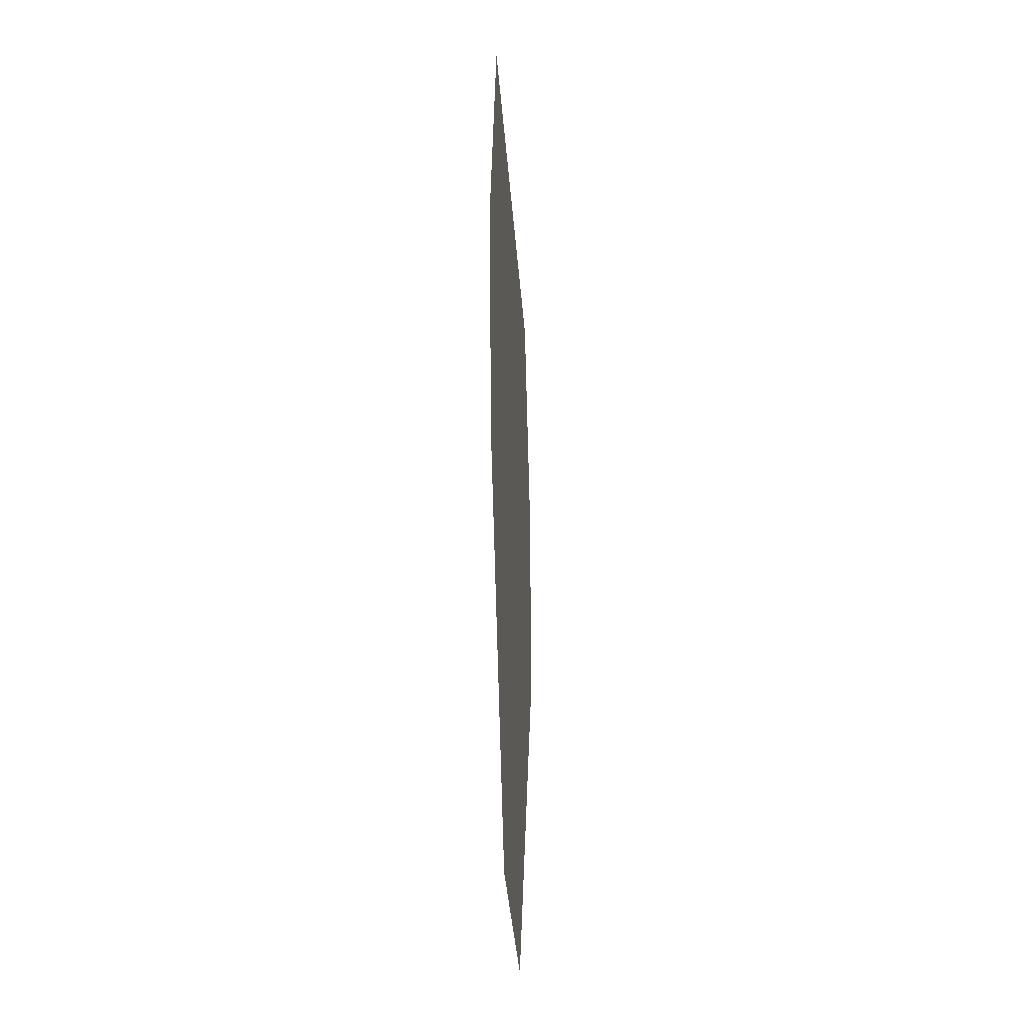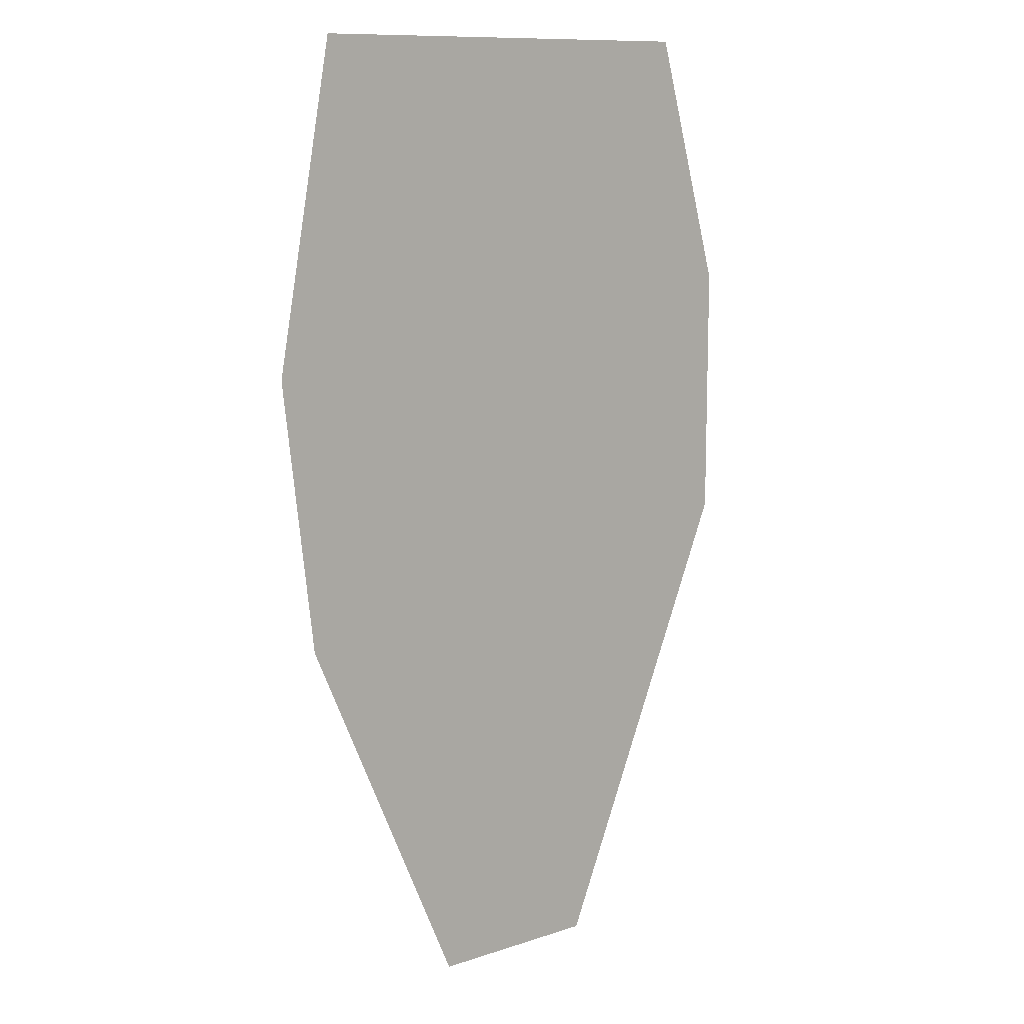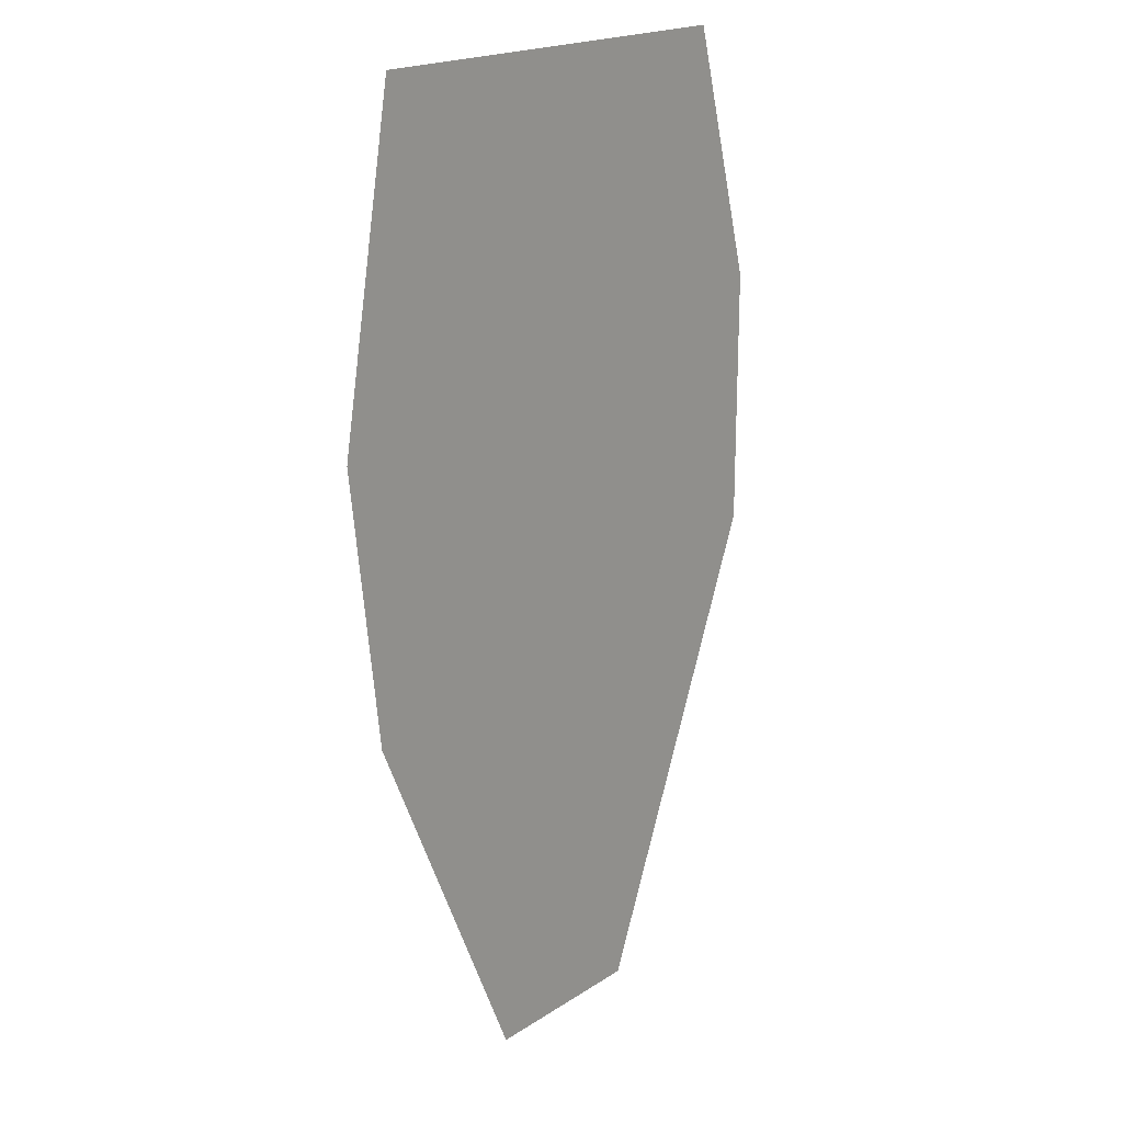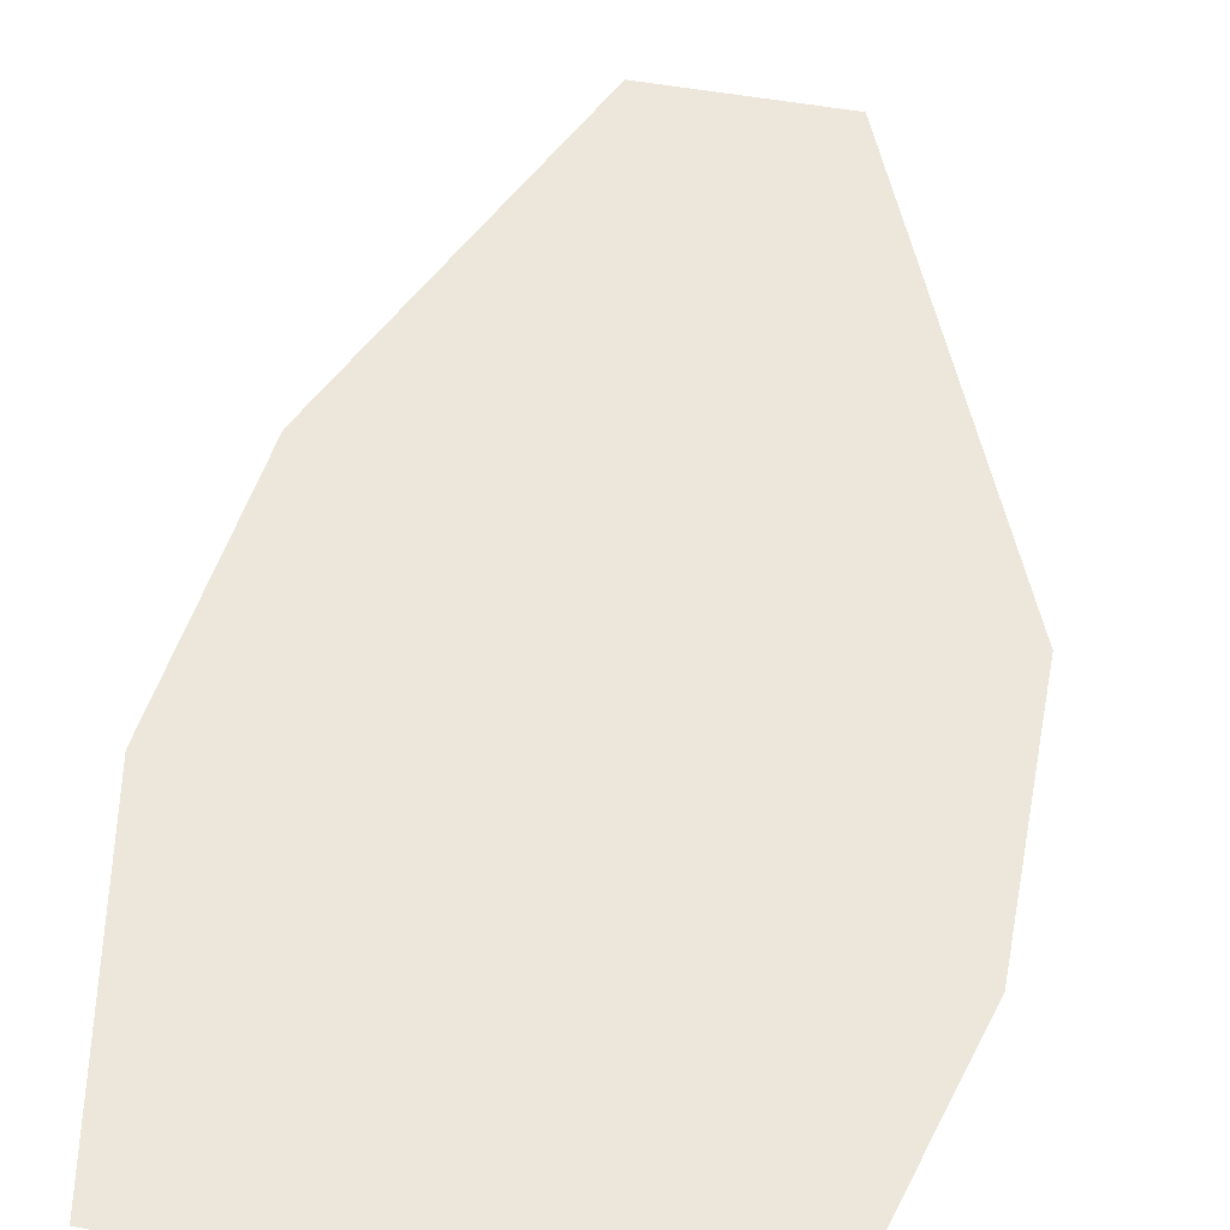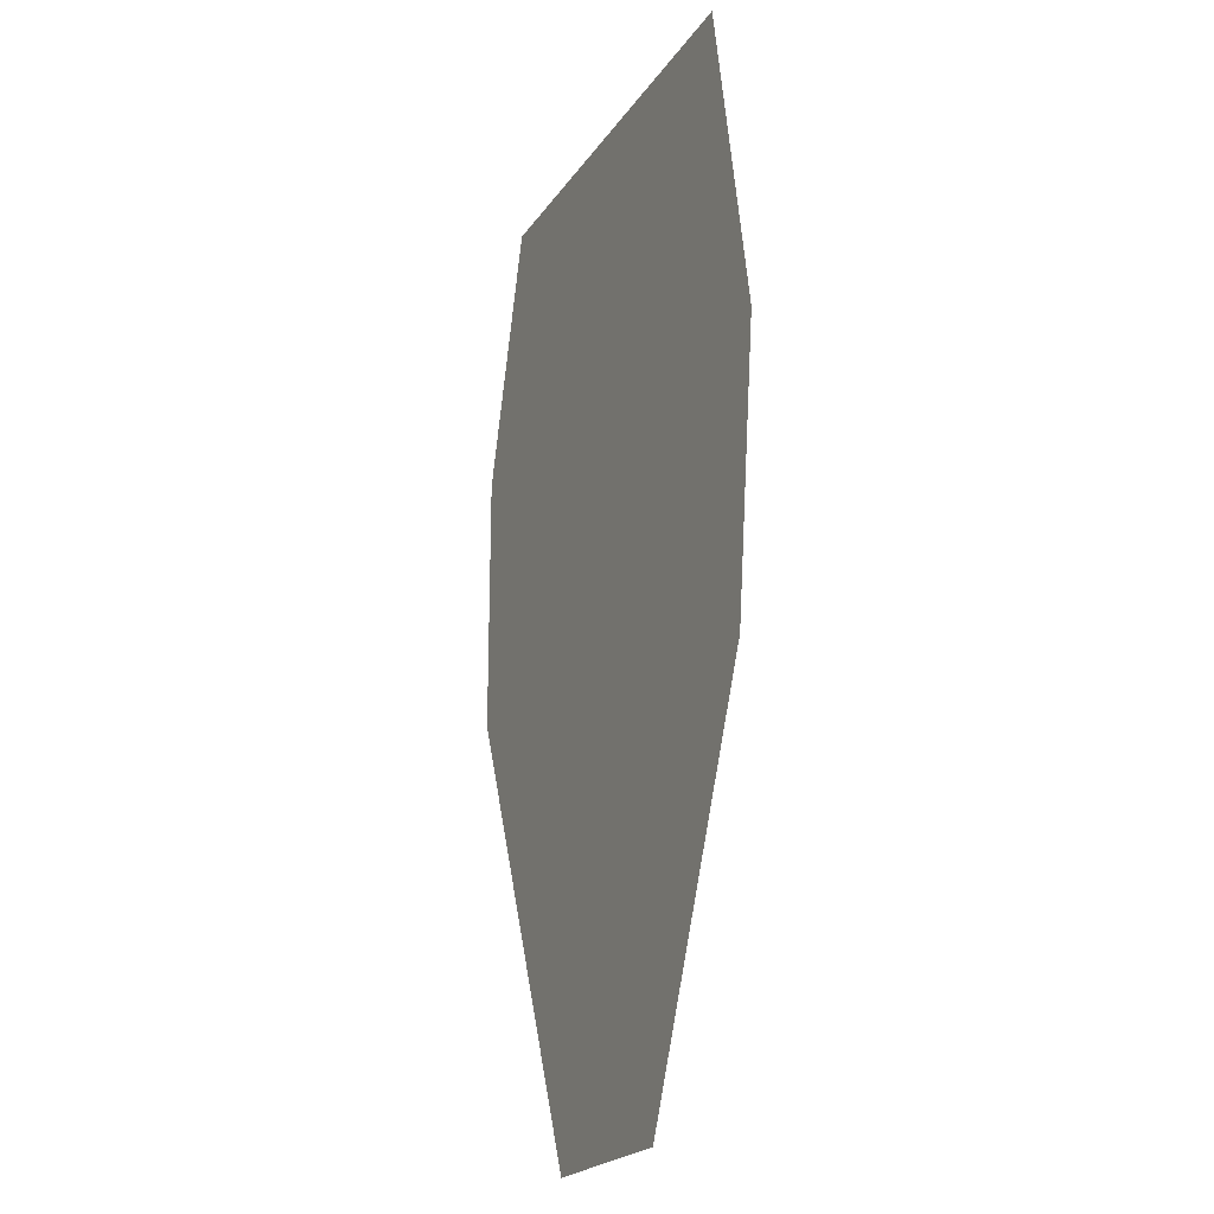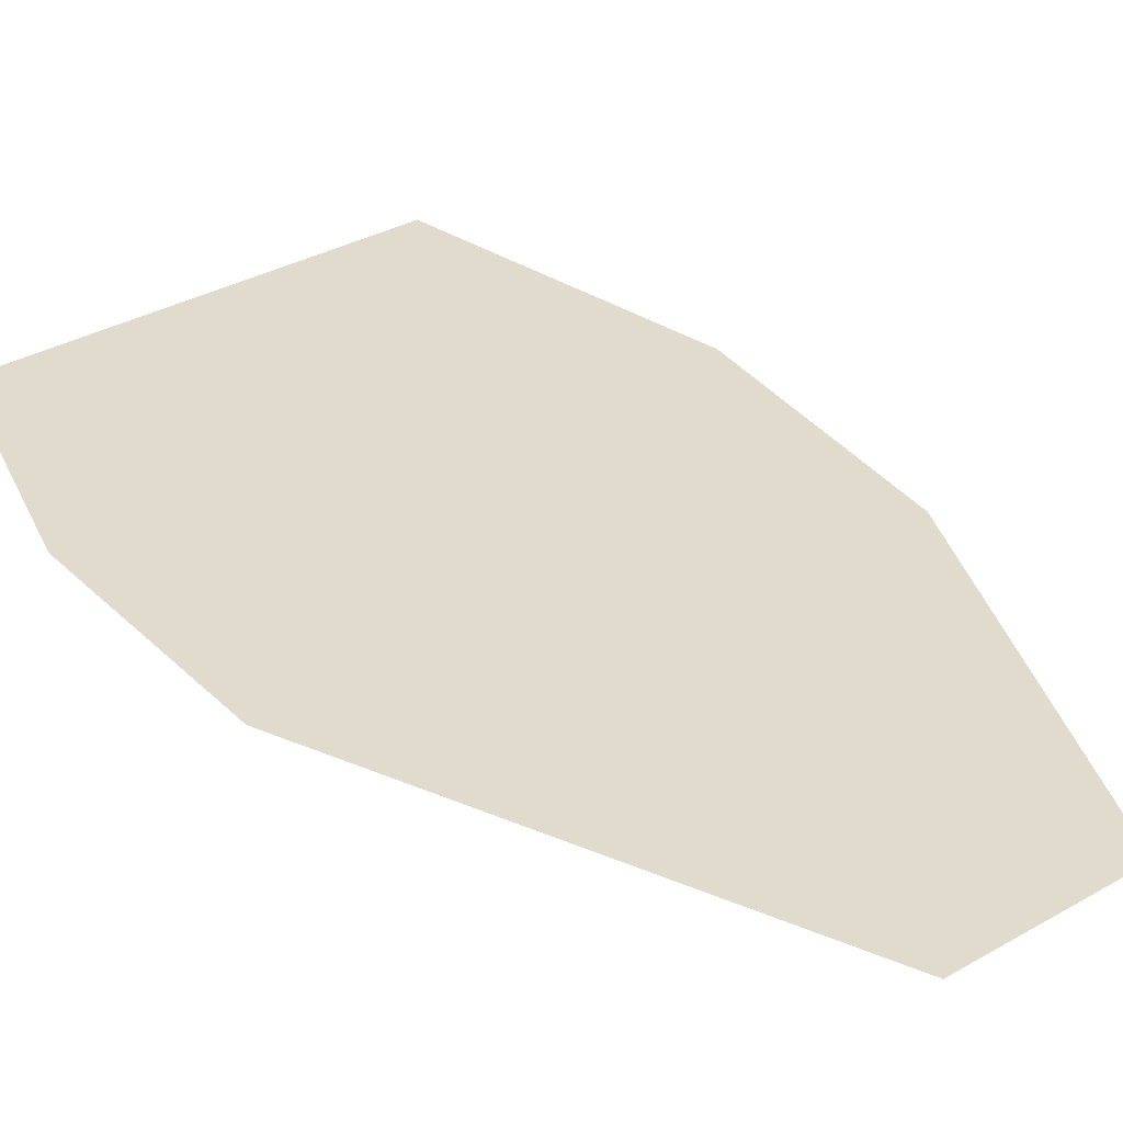
<metadata>
{"format":"obj","ext":"obj","renderer":"f3d","projection":"perspective","resolution":1024,"background":"white","views":[{"elev":-40.7,"azim":94.5,"up":"+Y"},{"elev":11.2,"azim":141.3,"up":"+Y"},{"elev":19.6,"azim":130.1,"up":"+Y"},{"elev":52.9,"azim":-169.1,"up":"+Z"},{"elev":-21.5,"azim":65.3,"up":"+Y"},{"elev":33.9,"azim":-37.8,"up":"+Z"}]}
</metadata>
<code>
g 0 GumTree_Impostor
v 3.25 1.929 0
v 2.887 -1.195 0
v 1.025 -5.464 0
v -1.015 -5.464 0
v -3.167 -0.2072 0
v -3.168 2.731 0
v -2.357 5.623 0
v 2.573 5.623 0
g 0 GumTree_Impostor_0
f 4 6 8
f 8 2 4
f 6 7 8
f 4 5 6
f 2 3 4
f 8 1 2

</code>
